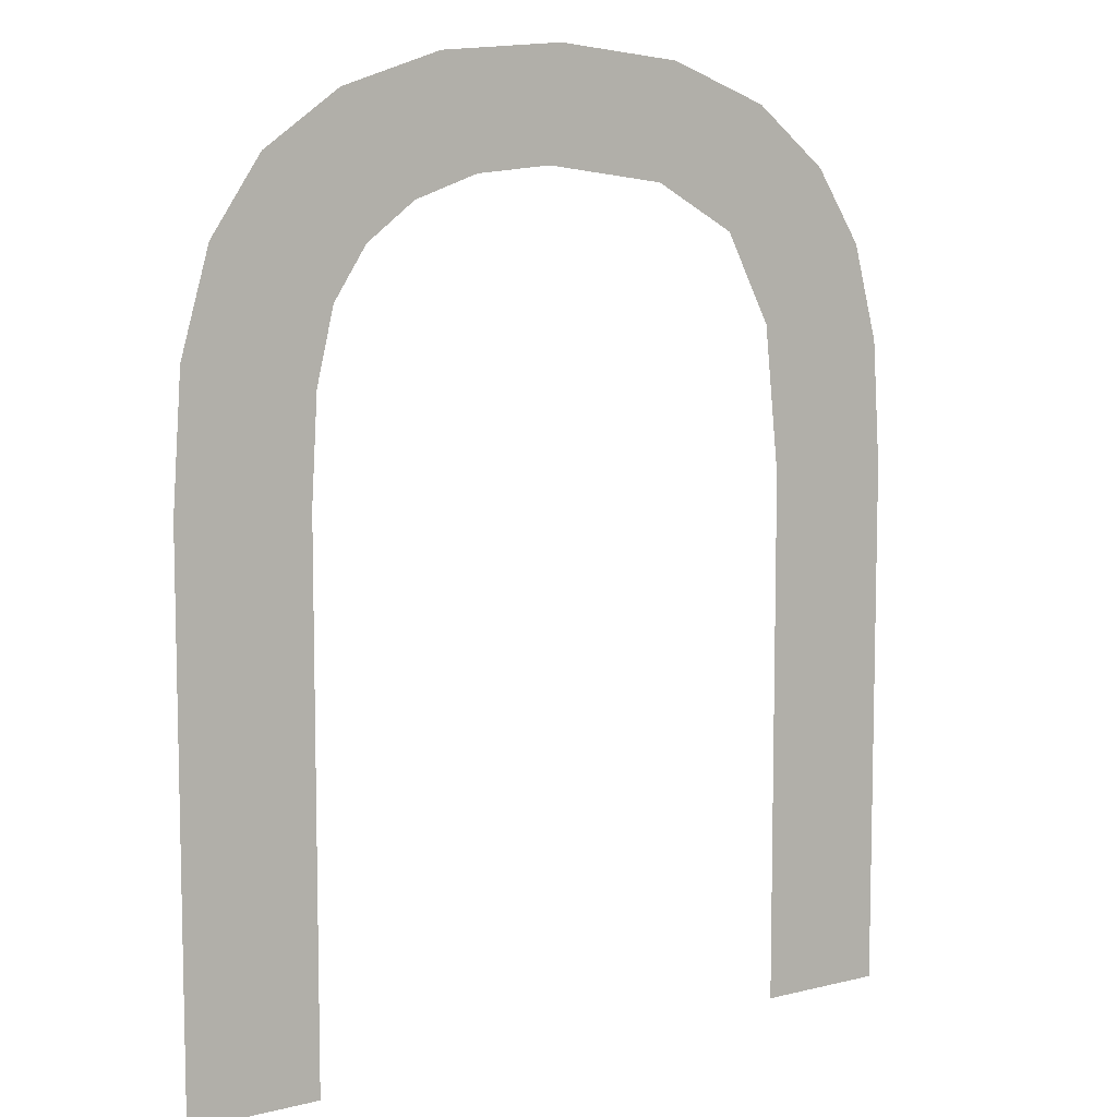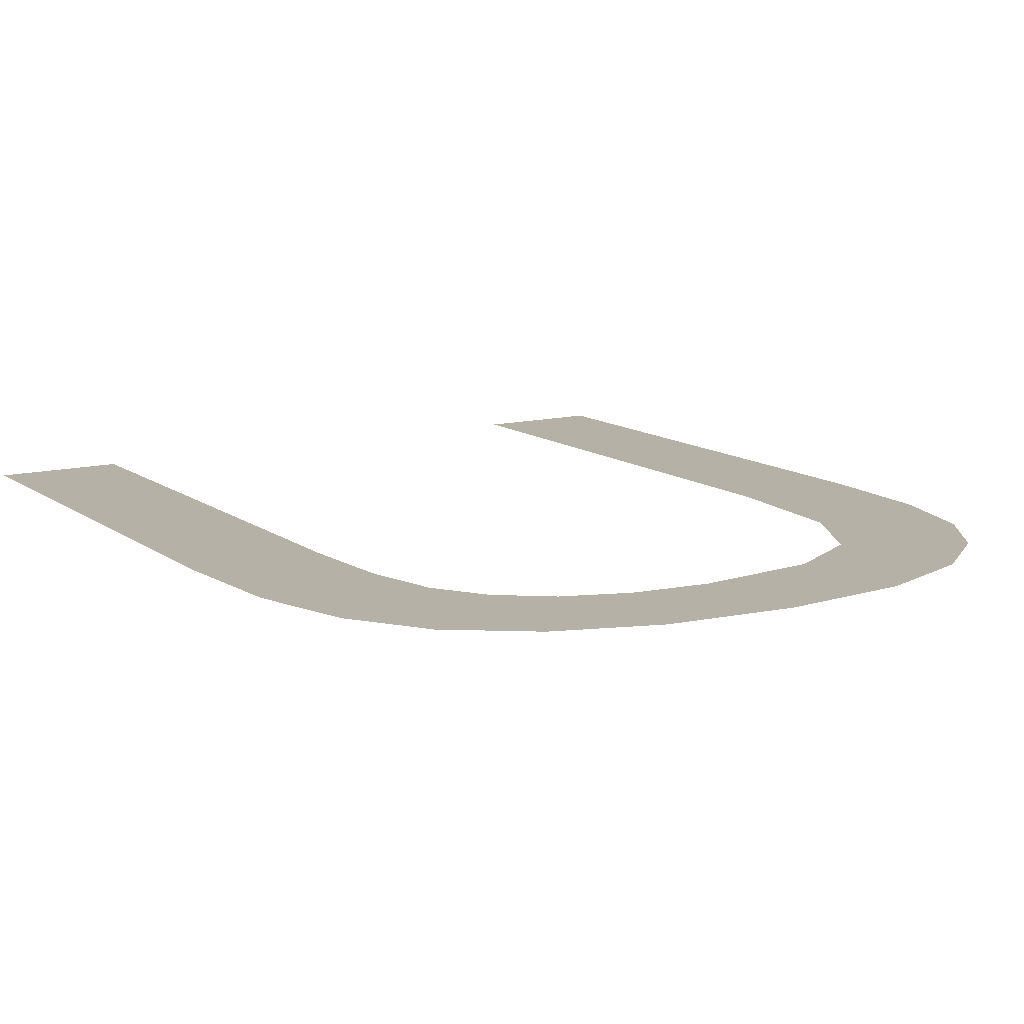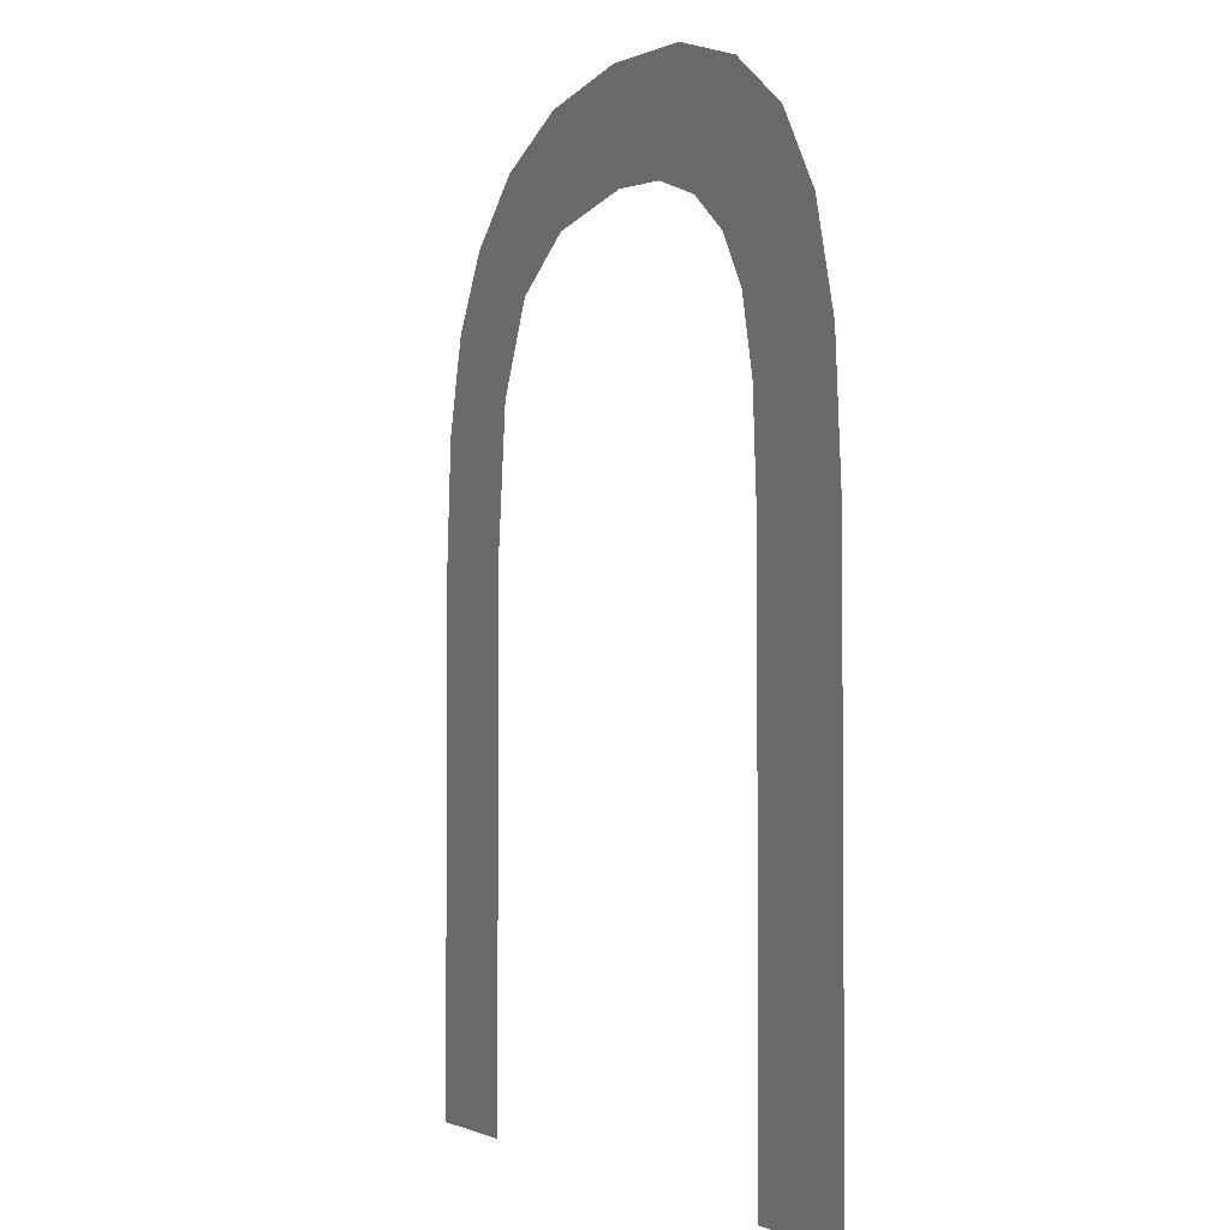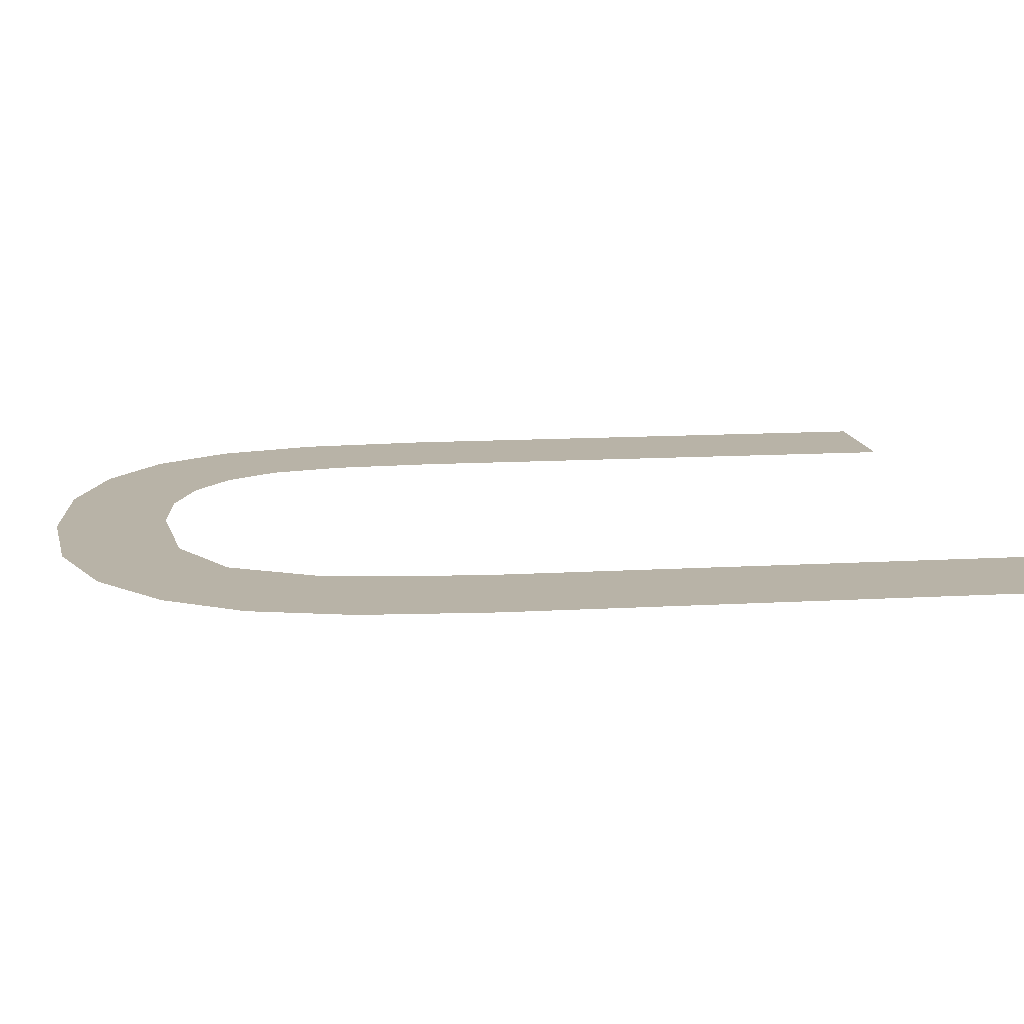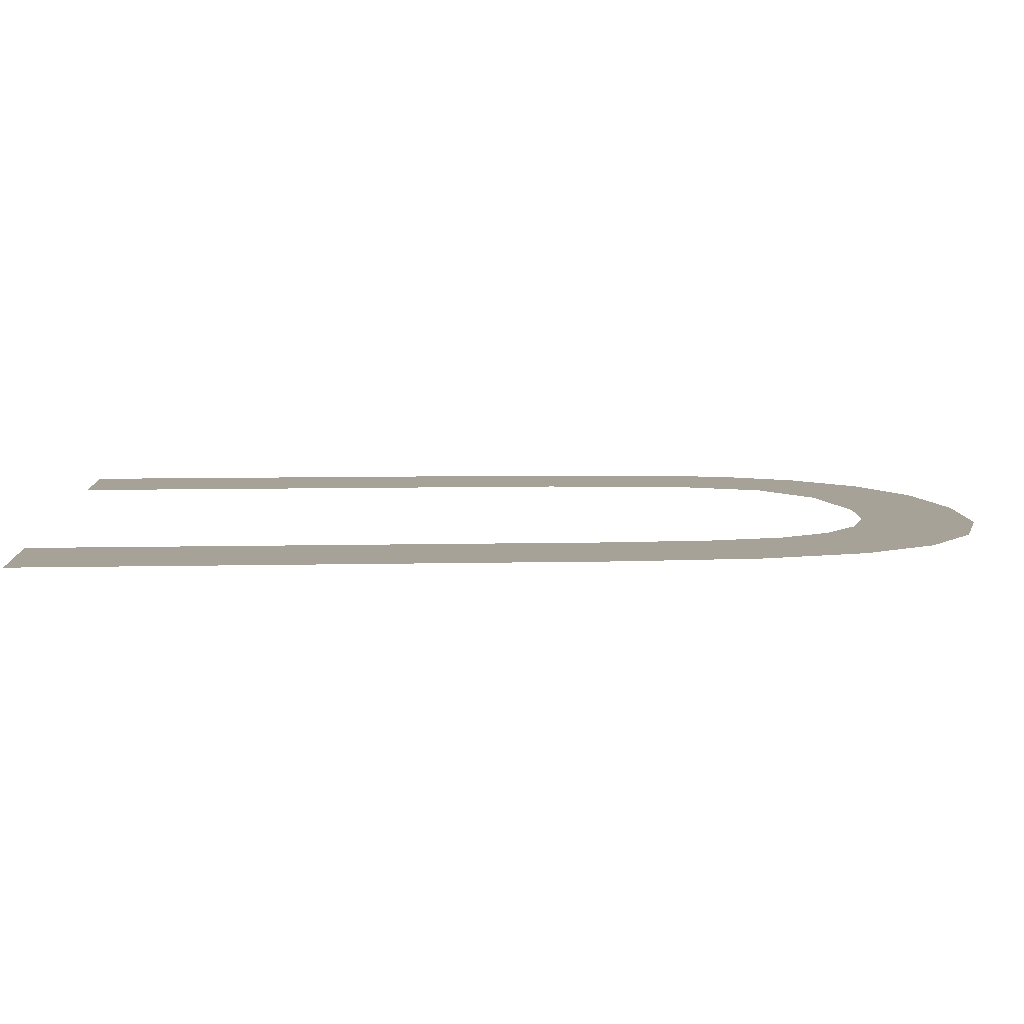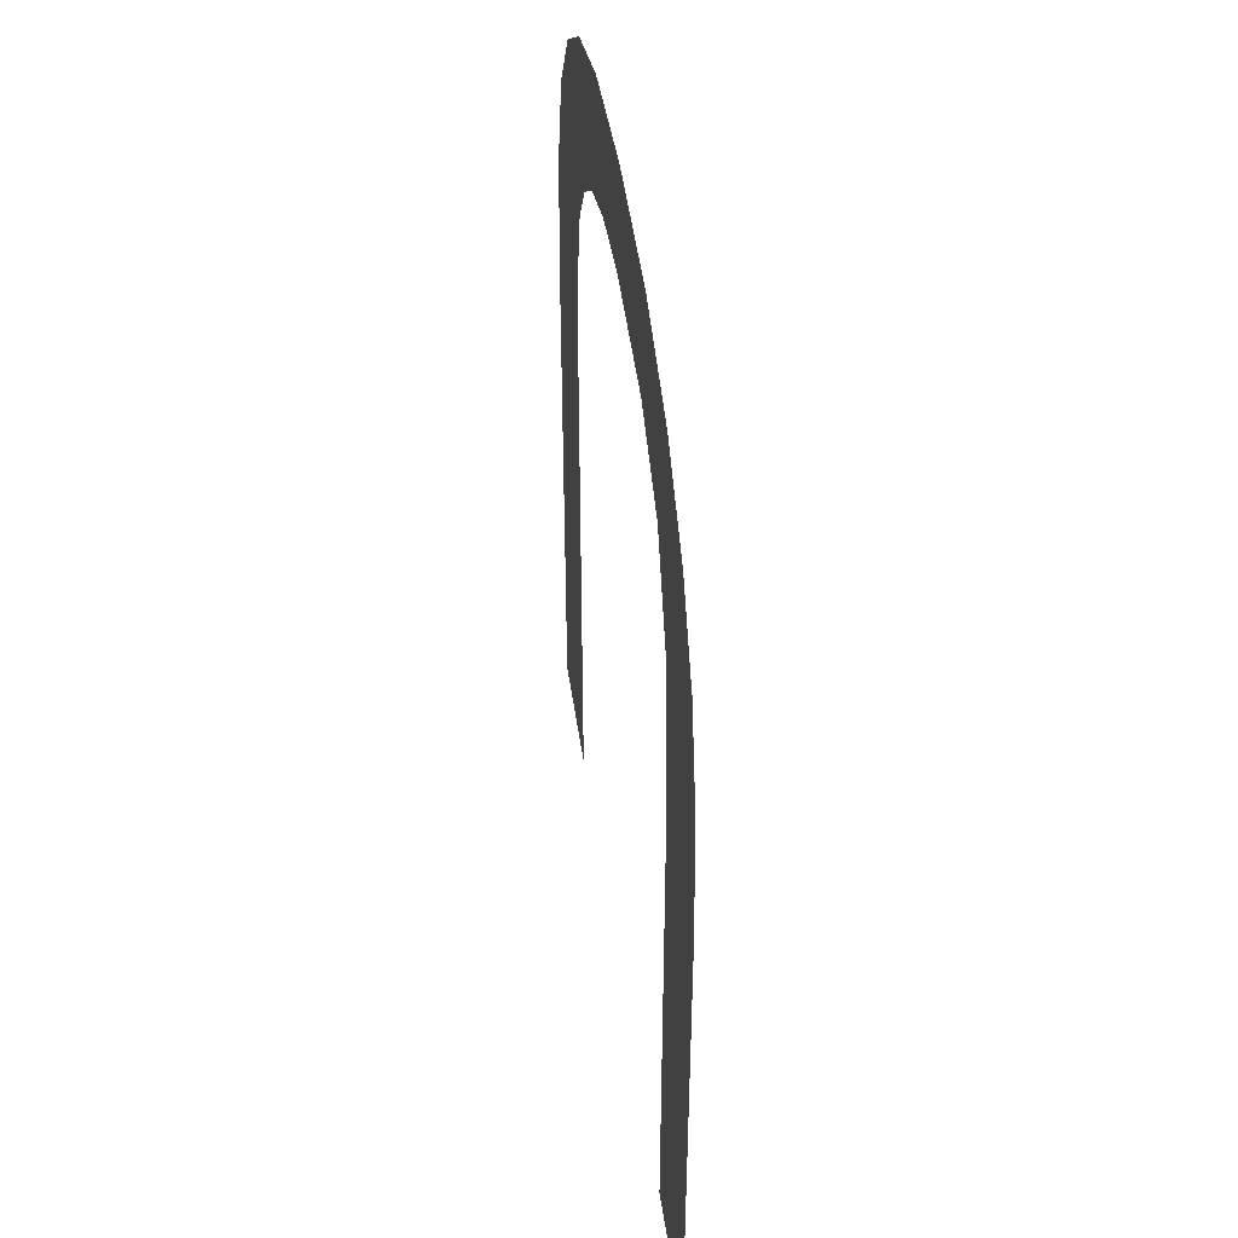
<metadata>
{"format":"obj","ext":"obj","renderer":"f3d","projection":"perspective","resolution":1024,"background":"white","views":[{"elev":8.2,"azim":-34.3,"up":"+Z"},{"elev":12.1,"azim":-31.3,"up":"+Y"},{"elev":-2.8,"azim":-114.6,"up":"+Z"},{"elev":12.9,"azim":82.3,"up":"+Y"},{"elev":6.5,"azim":-94.3,"up":"+Y"},{"elev":45.7,"azim":82.0,"up":"+Z"}]}
</metadata>
<code>
o #ID997
v -0.3044 0.7853 0.4161
v -0.305 0.7853 0.4184
v -0.305 0.7853 0.4161
v -0.3047 0.7853 0.4197
v -0.3045 0.7853 0.4194
v -0.3044 0.7853 0.419
v -0.3044 0.7853 0.4184
v -0.3072 0.7853 0.4161
v -0.3078 0.7853 0.4184
v -0.3078 0.7853 0.4161
v -0.3077 0.7853 0.419
v -0.3076 0.7853 0.4194
v -0.3074 0.7853 0.4197
v -0.3072 0.7853 0.4184
v -0.3072 0.7853 0.4189
v -0.307 0.7853 0.42
v -0.3071 0.7853 0.4192
v -0.3069 0.7853 0.4194
v -0.3066 0.7853 0.4201
v -0.3067 0.7853 0.4196
v -0.3065 0.7853 0.4197
v -0.3061 0.7853 0.4202
v -0.3061 0.7853 0.4197
v -0.3056 0.7853 0.4196
v -0.3055 0.7853 0.4201
v -0.3052 0.7853 0.4194
v -0.3051 0.7853 0.4199
v -0.305 0.7853 0.419
v -0.305 0.7853 0.4184
v -0.305 0.7853 0.419
v -0.3047 0.7853 0.4197
v -0.3051 0.7853 0.4199
v -0.3052 0.7853 0.4194
v -0.3055 0.7853 0.4201
v -0.3056 0.7853 0.4196
v -0.3061 0.7853 0.4202
v -0.3061 0.7853 0.4197
v -0.3065 0.7853 0.4197
v -0.3066 0.7853 0.4201
v -0.3067 0.7853 0.4196
v -0.3069 0.7853 0.4194
v -0.307 0.7853 0.42
v -0.3071 0.7853 0.4192
v -0.3072 0.7853 0.4189
v -0.3074 0.7853 0.4197
v -0.3072 0.7853 0.4184
v -0.3072 0.7853 0.4161
v -0.3076 0.7853 0.4194
v -0.3077 0.7853 0.419
v -0.3078 0.7853 0.4184
v -0.3078 0.7853 0.4161
v -0.3044 0.7853 0.4184
v -0.3044 0.7853 0.4161
v -0.3044 0.7853 0.419
v -0.3045 0.7853 0.4194
v -0.305 0.7853 0.4161
f 1 2 3
f 2 1 4
f 4 1 5
f 5 1 6
f 6 1 7
f 8 9 10
f 9 8 11
f 11 8 12
f 12 8 13
f 13 8 14
f 13 14 15
f 13 15 16
f 16 15 17
f 16 17 18
f 16 18 19
f 19 18 20
f 19 20 21
f 19 21 22
f 22 21 23
f 22 23 24
f 22 24 25
f 25 24 26
f 25 26 27
f 27 26 28
f 27 28 4
f 4 28 2
f 29 30 31
f 31 30 32
f 30 33 32
f 32 33 34
f 33 35 34
f 34 35 36
f 35 37 36
f 37 38 36
f 36 38 39
f 38 40 39
f 40 41 39
f 39 41 42
f 41 43 42
f 43 44 42
f 42 44 45
f 44 46 45
f 46 47 45
f 45 47 48
f 48 47 49
f 49 47 50
f 51 50 47
f 52 53 54
f 54 53 55
f 55 53 31
f 31 53 29
f 56 29 53

</code>
